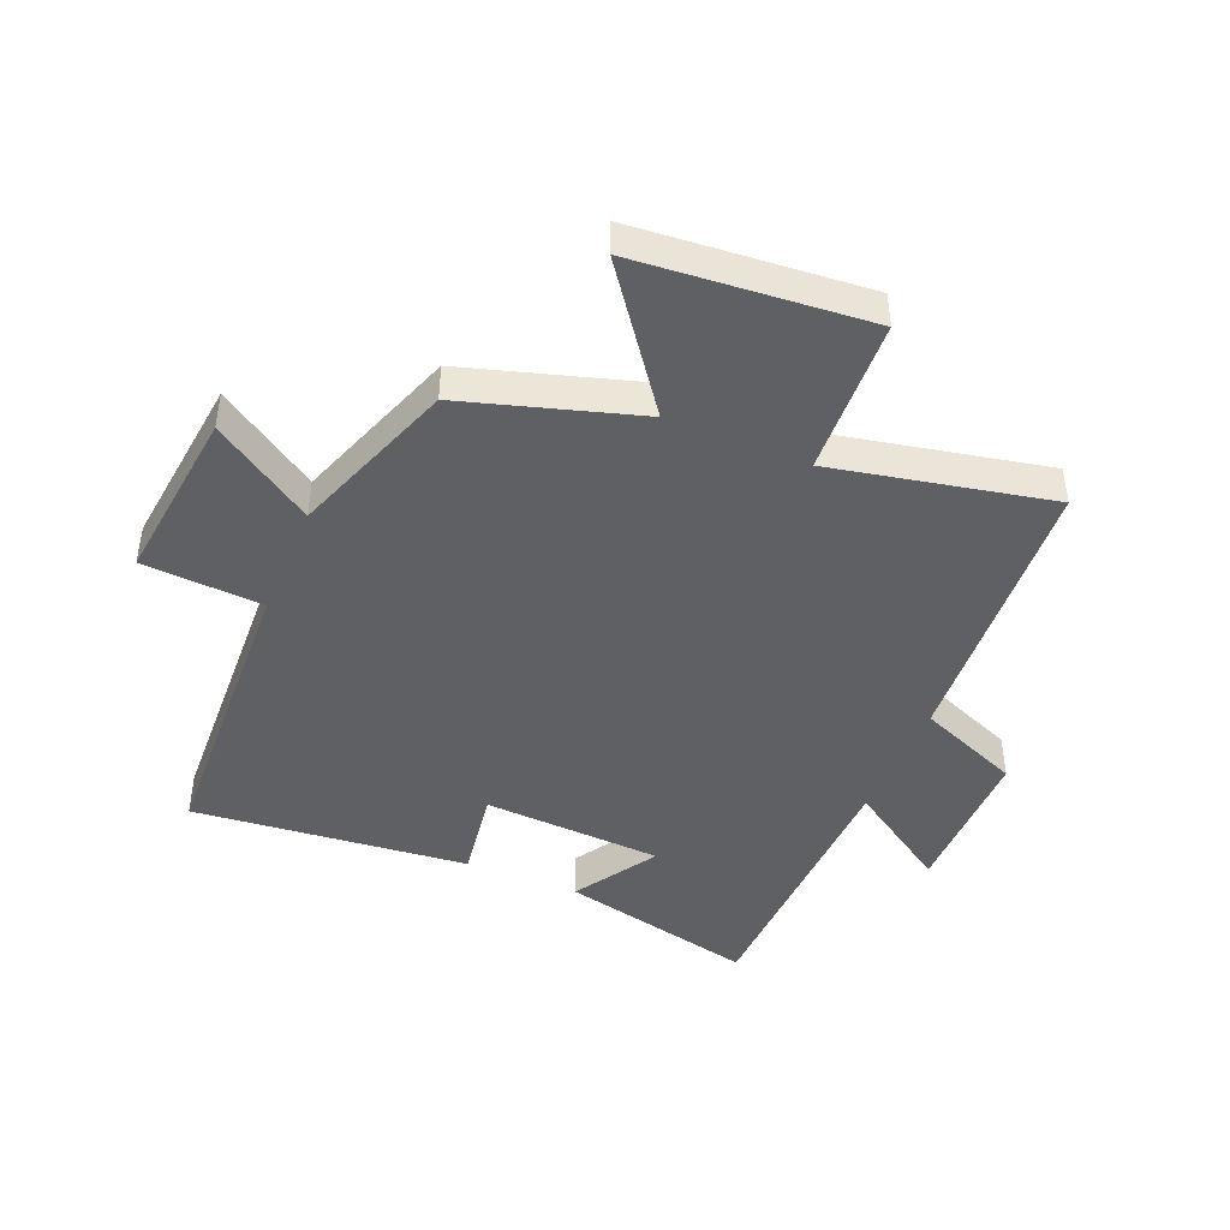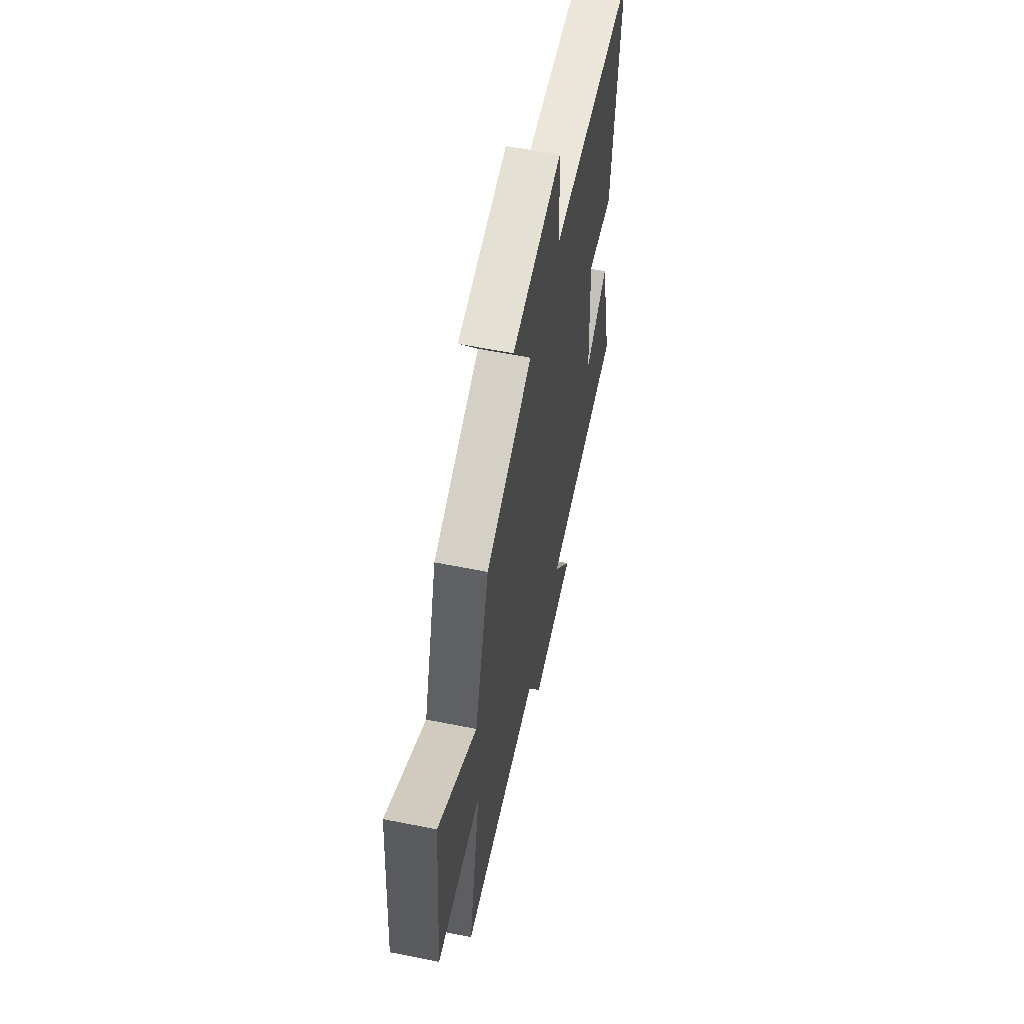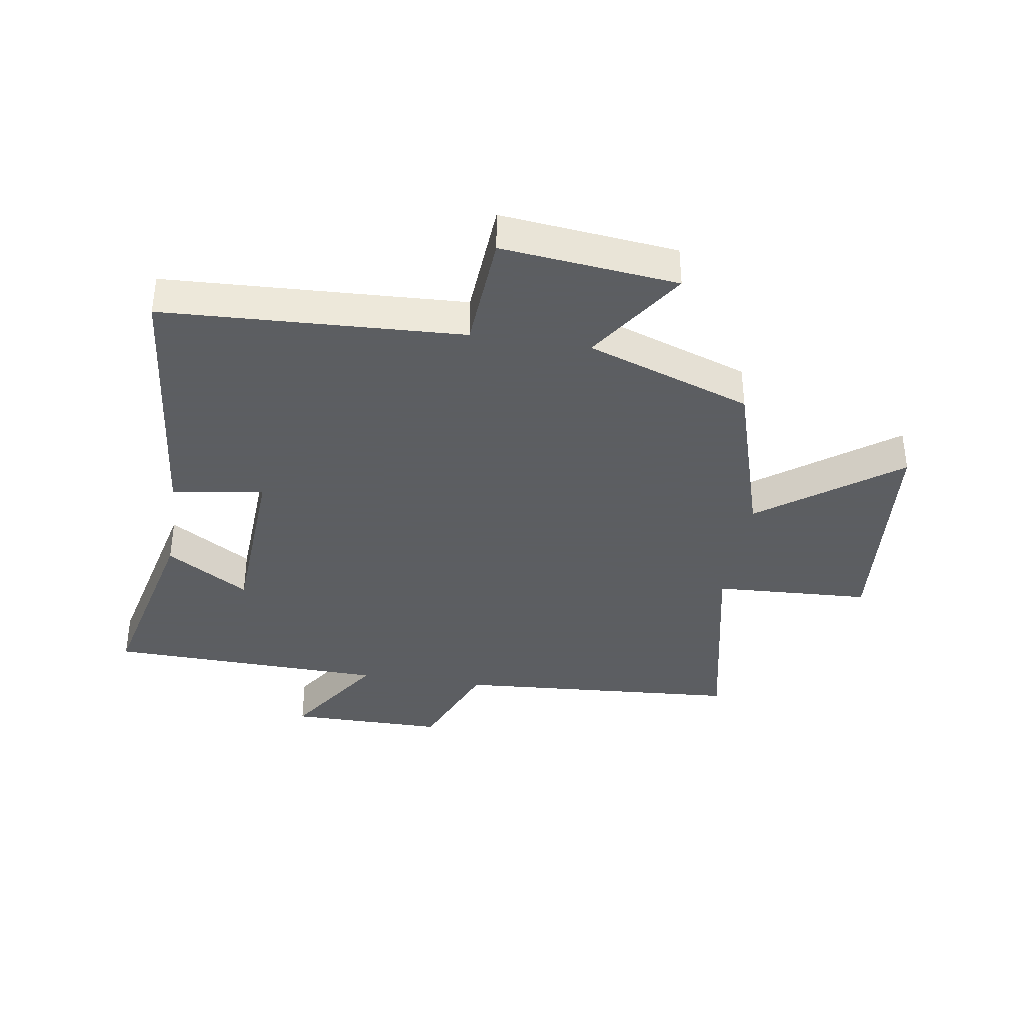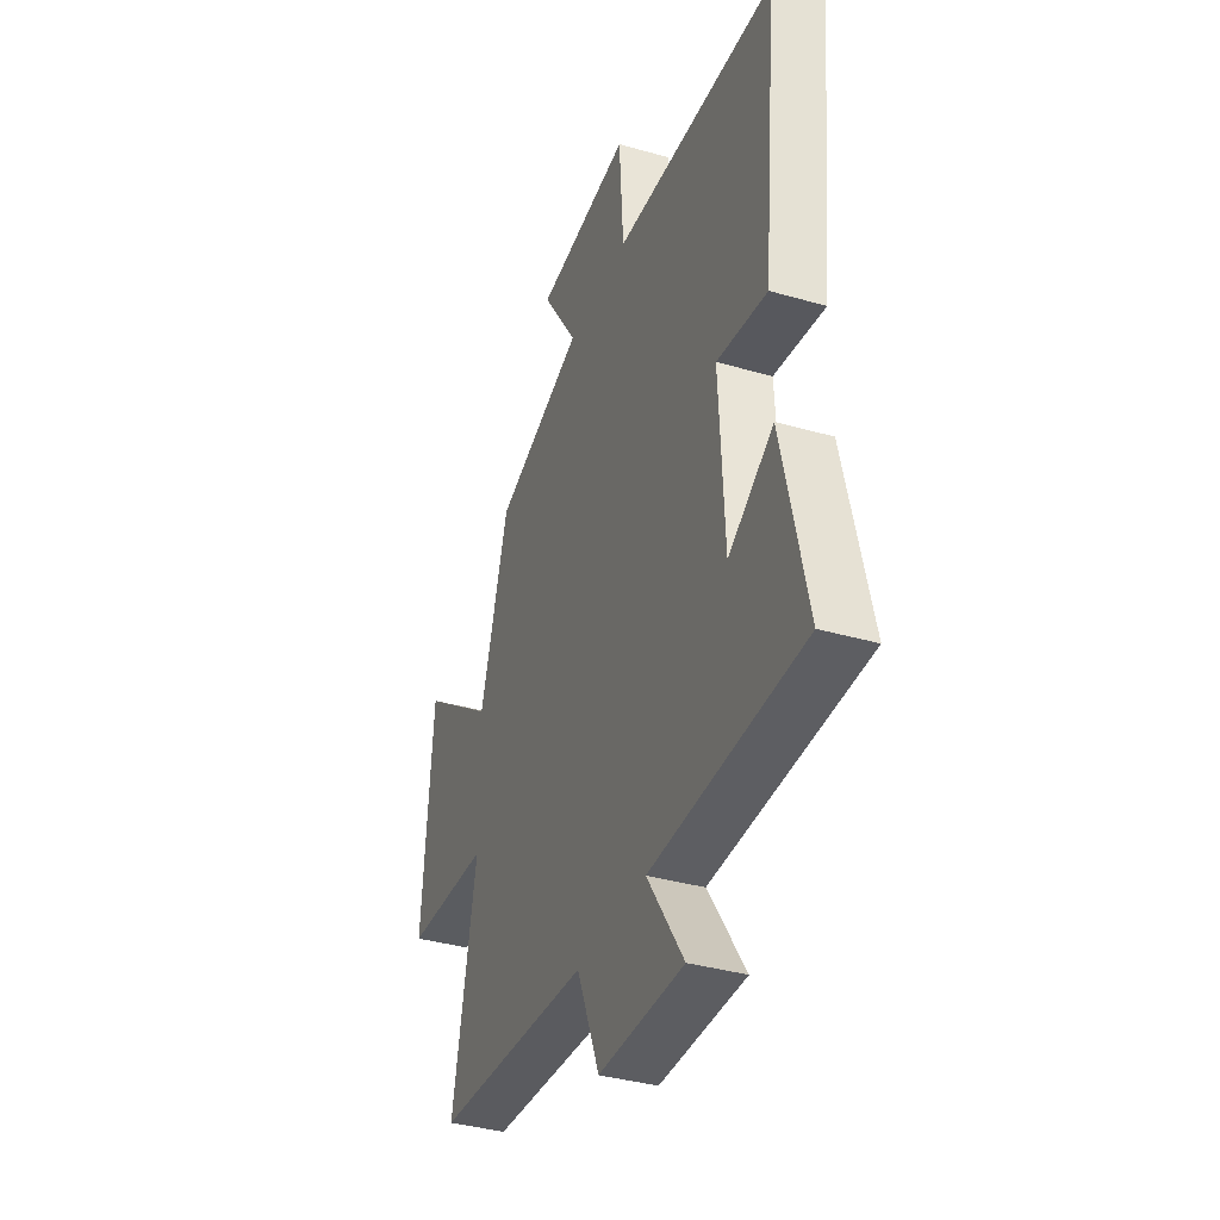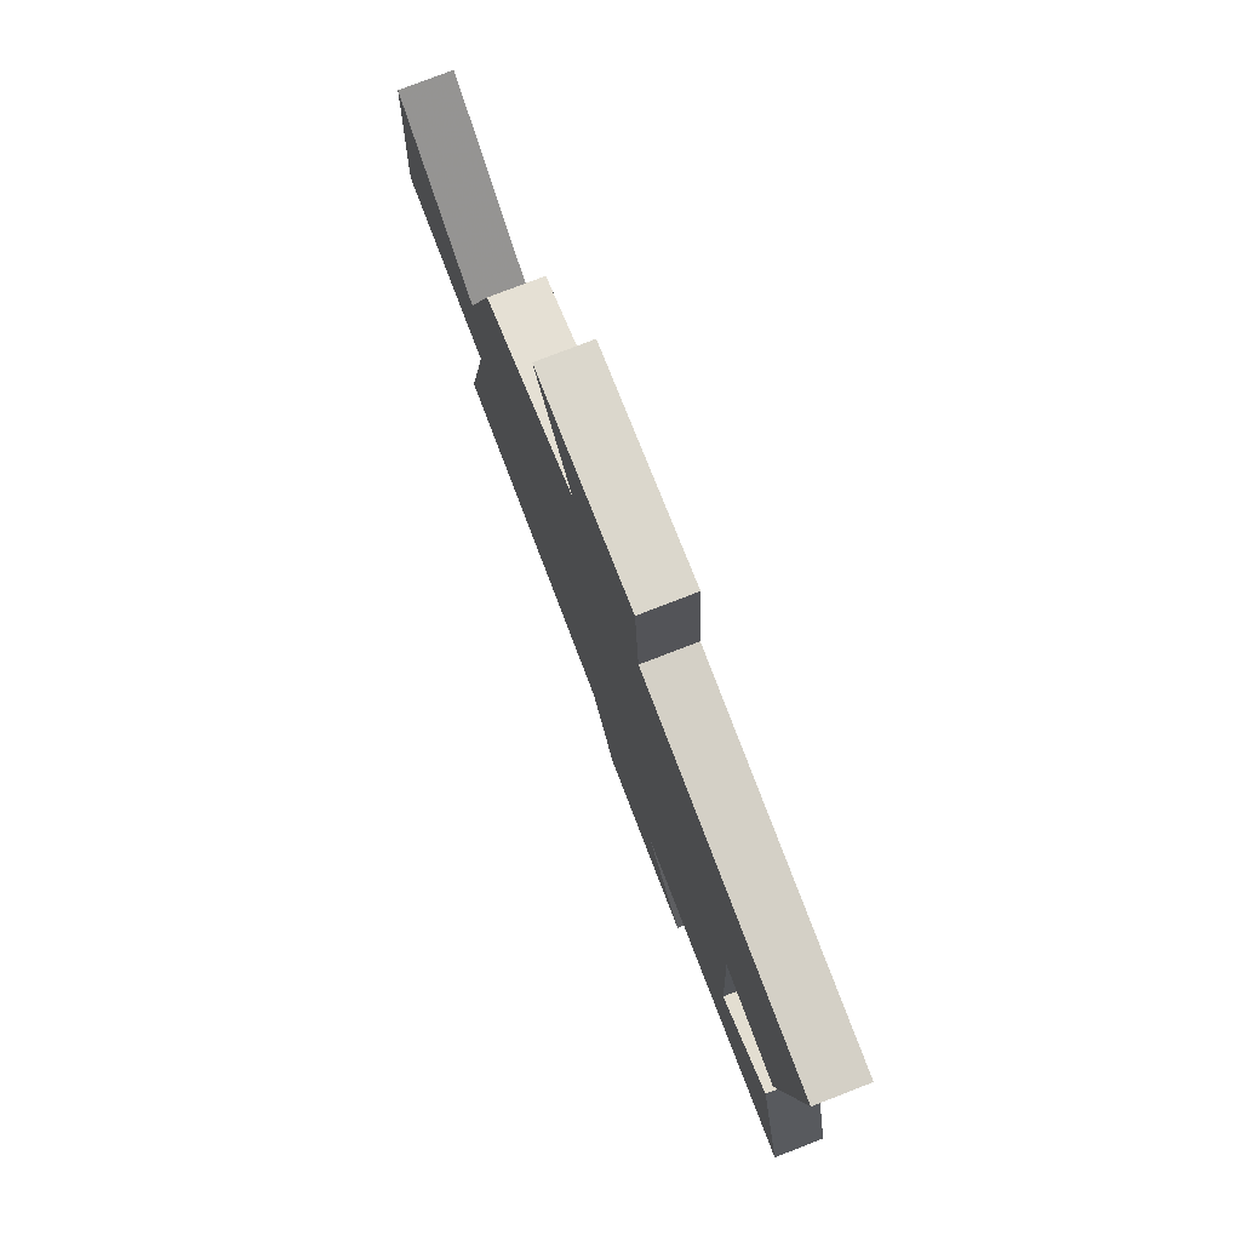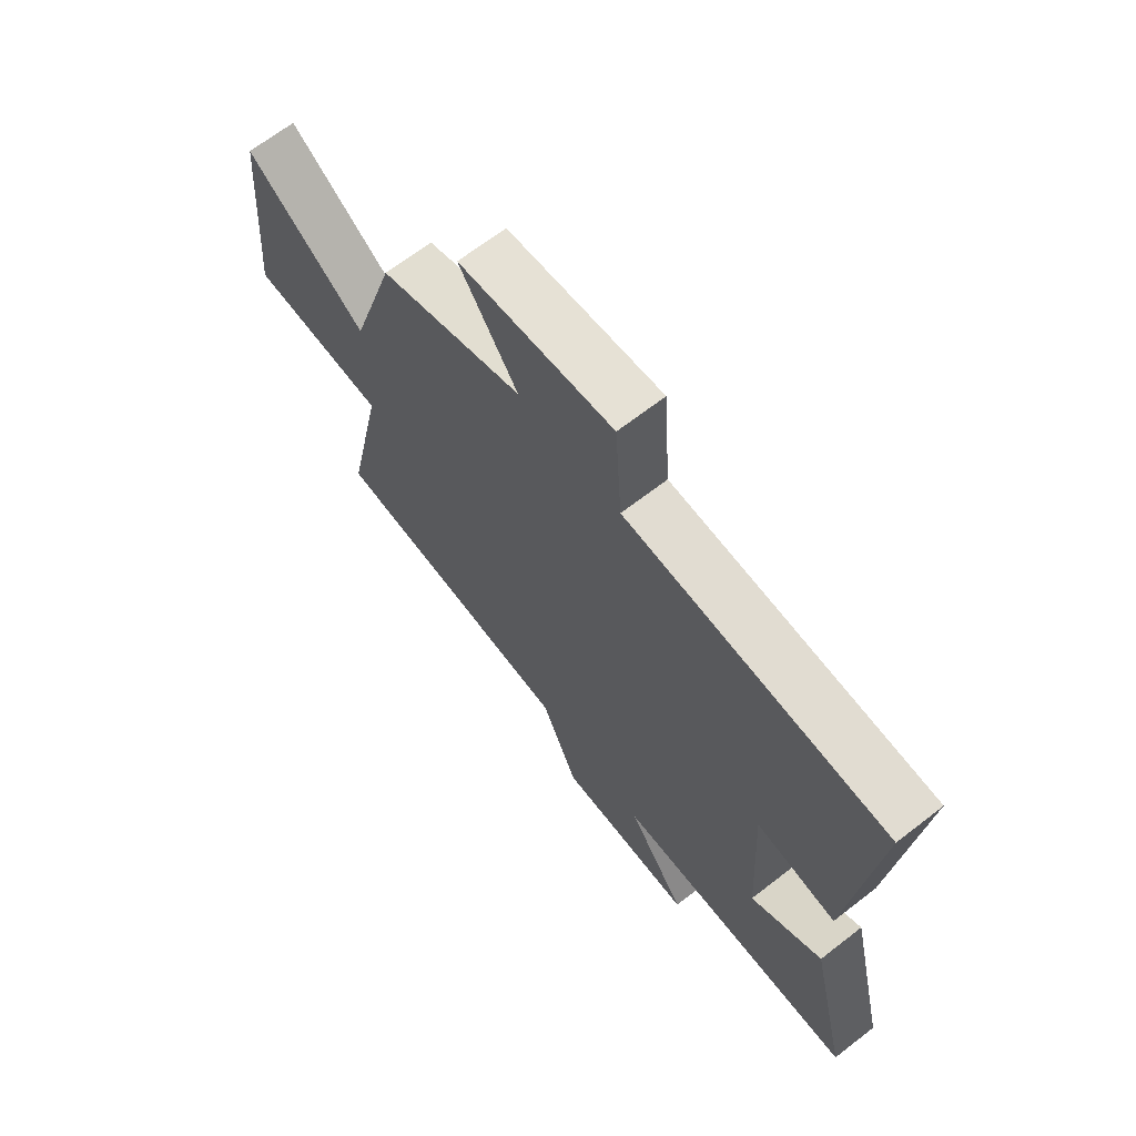
<metadata>
{"format":"obj","ext":"obj","renderer":"f3d","projection":"perspective","resolution":1024,"background":"white","views":[{"elev":-44.2,"azim":67.3,"up":"+Y"},{"elev":59.1,"azim":101.7,"up":"+Z"},{"elev":-37.4,"azim":-8.9,"up":"+Y"},{"elev":-36.9,"azim":-110.4,"up":"+Z"},{"elev":78.5,"azim":-111.1,"up":"+Z"},{"elev":67.3,"azim":-127.9,"up":"+Z"}]}
</metadata>
<code>
v -0.575 0.07 -0.487
v -0.5 0.07 -0.163
v -0.364 0.07 -0.248
v -0.348 0.07 0.048
v -0.5 0.07 0.025
v -0.545 0.07 0.477
v -0.052 0.07 0.5
v -0.039 0.07 0.697
v 0.251 0.07 0.665
v 0.142 0.07 0.5
v 0.414 0.07 0.404
v 0.5 0.07 0.119
v 0.726 0.07 0.286
v 0.758 0.07 -0.096
v 0.5 0.07 -0.109
v 0.574 0.07 -0.467
v 0.102 0.07 -0.5
v 0.033 0.07 -0.669
v -0.225 0.07 -0.669
v -0.114 0.07 -0.5
v -0.575 0 -0.487
v -0.5 0 -0.163
v -0.364 0 -0.248
v -0.348 0 0.048
v -0.5 0 0.025
v -0.545 0 0.477
v -0.052 0 0.5
v -0.039 0 0.697
v 0.251 0 0.665
v 0.142 0 0.5
v 0.414 0 0.404
v 0.5 0 0.119
v 0.726 0 0.286
v 0.758 0 -0.096
v 0.5 0 -0.109
v 0.574 0 -0.467
v 0.102 0 -0.5
v 0.033 0 -0.669
v -0.225 0 -0.669
v -0.114 0 -0.5
f 17 18 19 20
f 17 20 1
f 16 17 1
f 15 16 1
f 12 13 14 15
f 10 11 12 15
f 7 8 9 10
f 6 7 10
f 5 6 10
f 4 5 10
f 3 4 10 15
f 1 2 3
f 1 3 15
f 40 39 38 37
f 21 40 37
f 21 37 36
f 21 36 35
f 35 34 33 32
f 35 32 31 30
f 30 29 28 27
f 30 27 26
f 30 26 25
f 30 25 24
f 35 30 24 23
f 23 22 21
f 35 23 21
f 1 21 22 2
f 2 22 23 3
f 3 23 24 4
f 4 24 25 5
f 5 25 26 6
f 6 26 27 7
f 7 27 28 8
f 8 28 29 9
f 9 29 30 10
f 10 30 31 11
f 11 31 32 12
f 12 32 33 13
f 13 33 34 14
f 14 34 35 15
f 15 35 36 16
f 16 36 37 17
f 17 37 38 18
f 18 38 39 19
f 19 39 40 20
f 20 40 21 1

</code>
